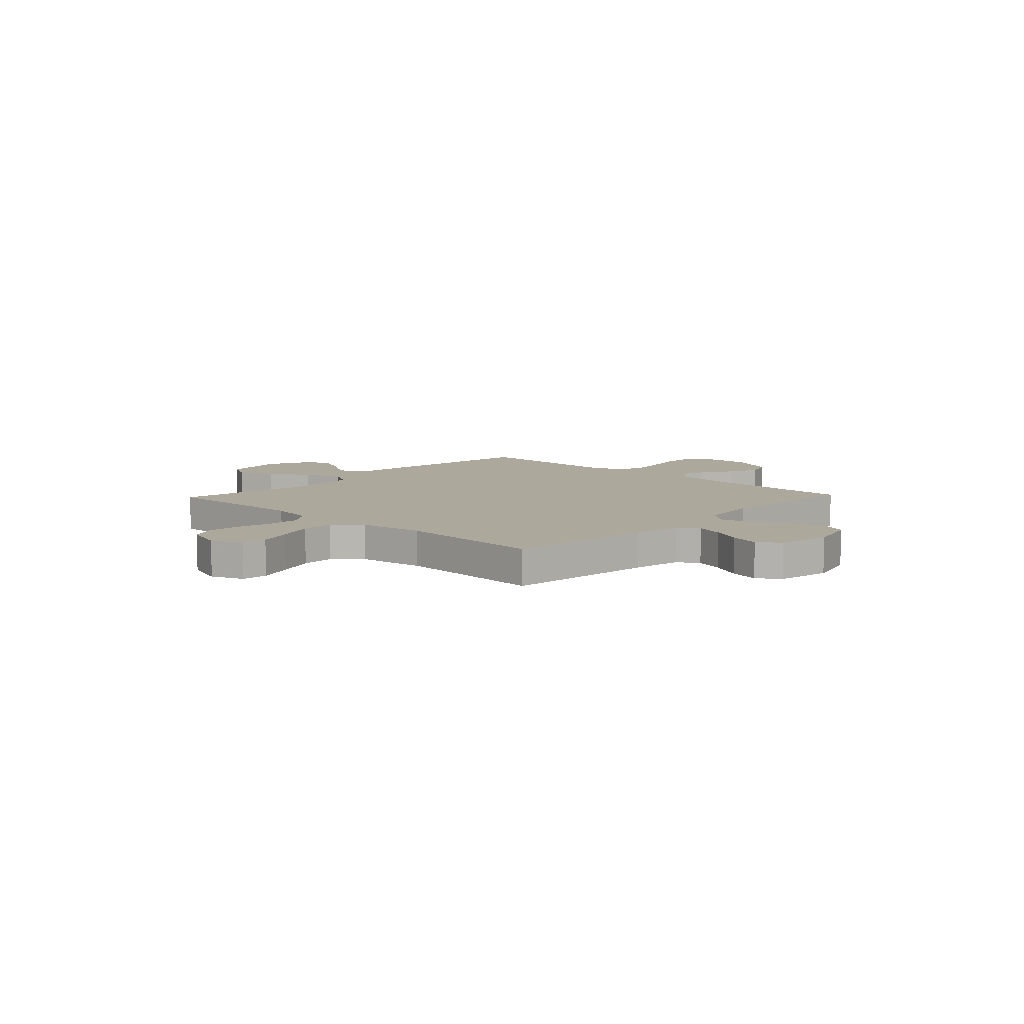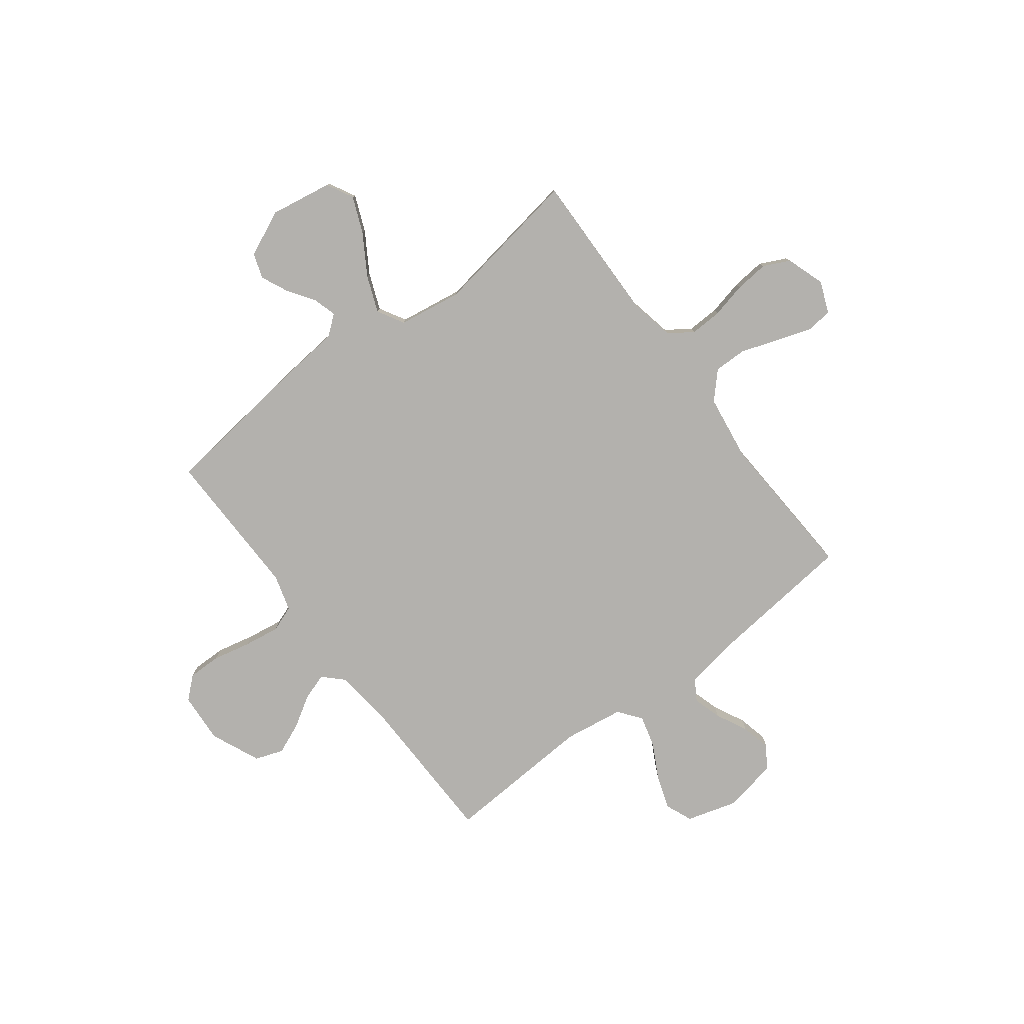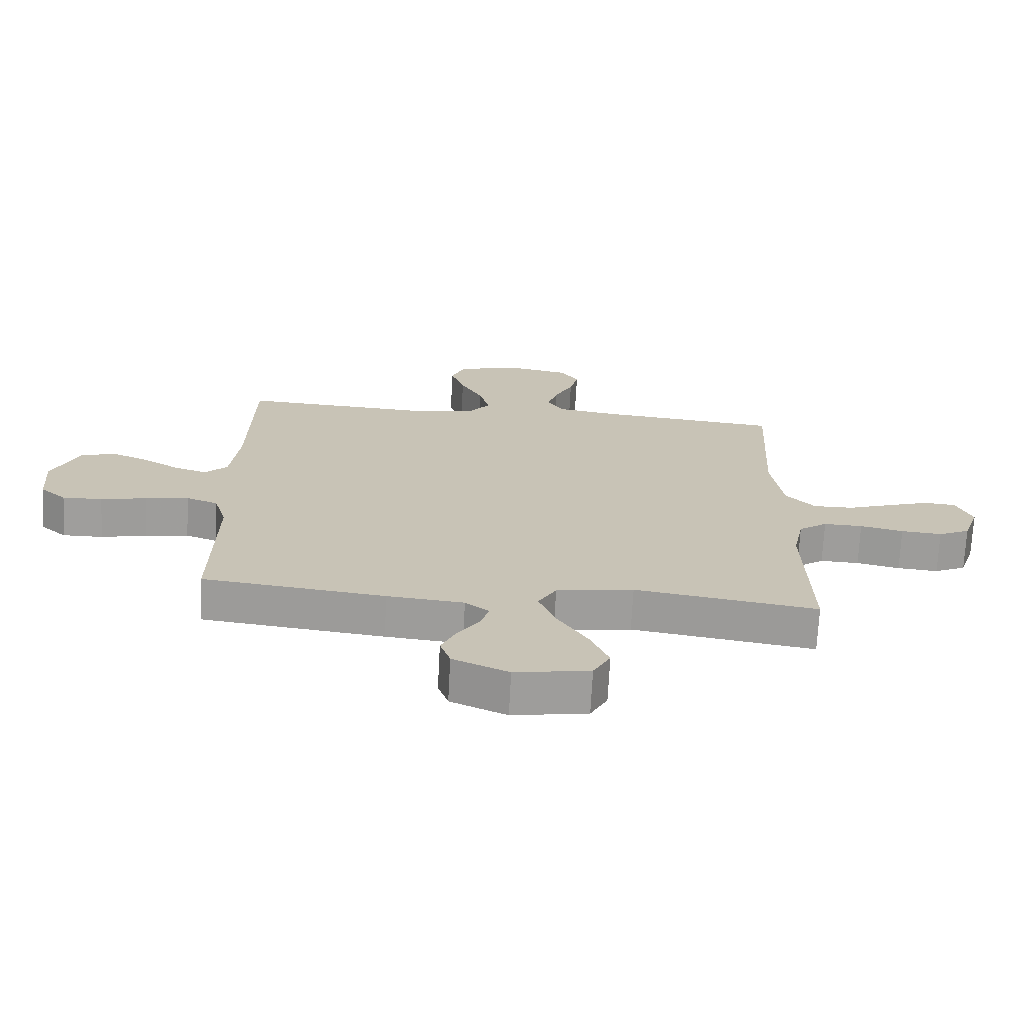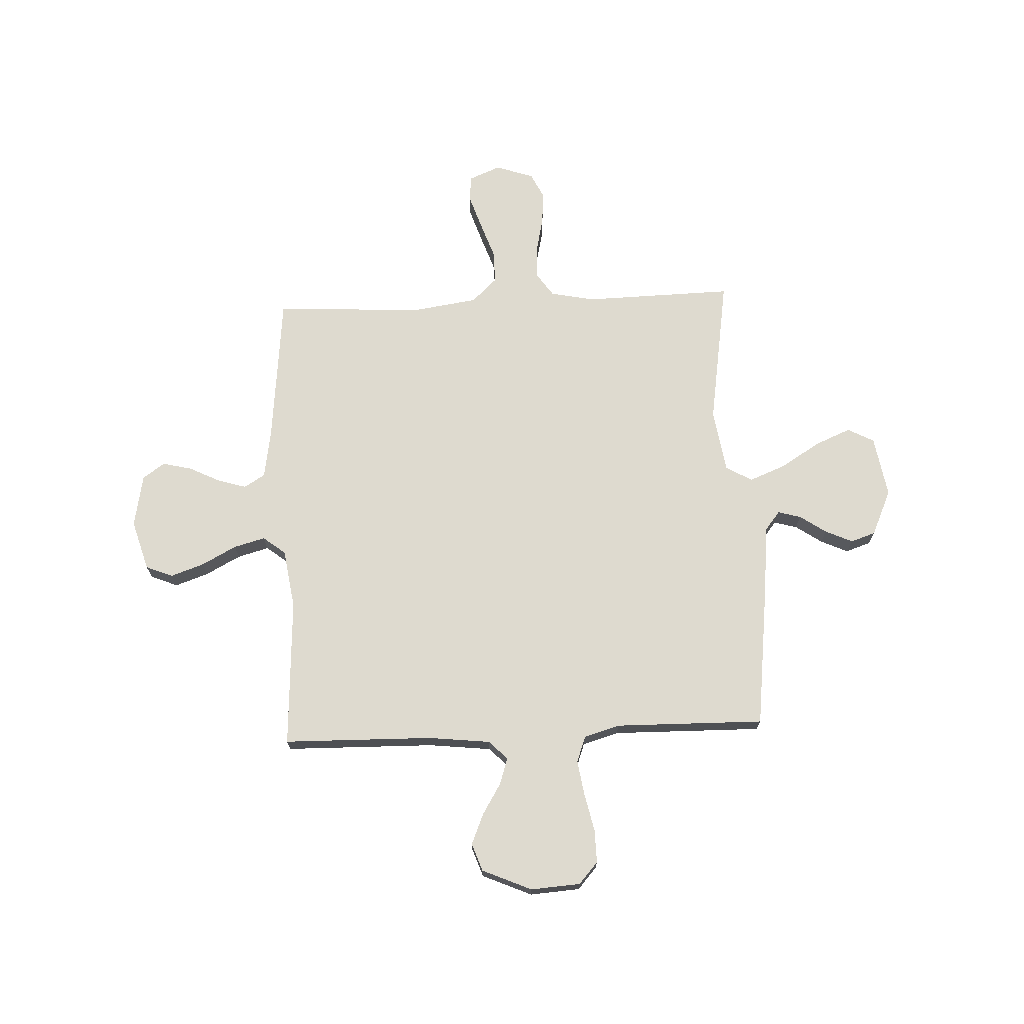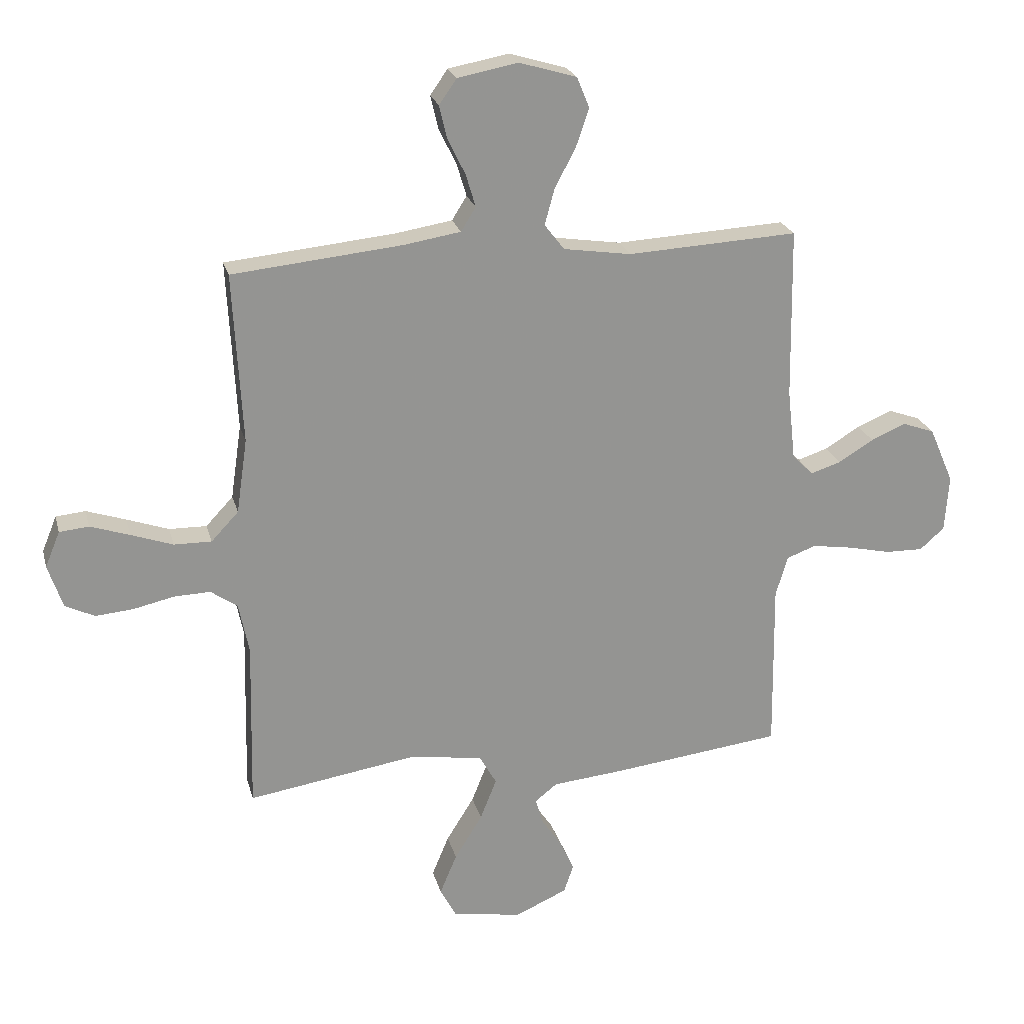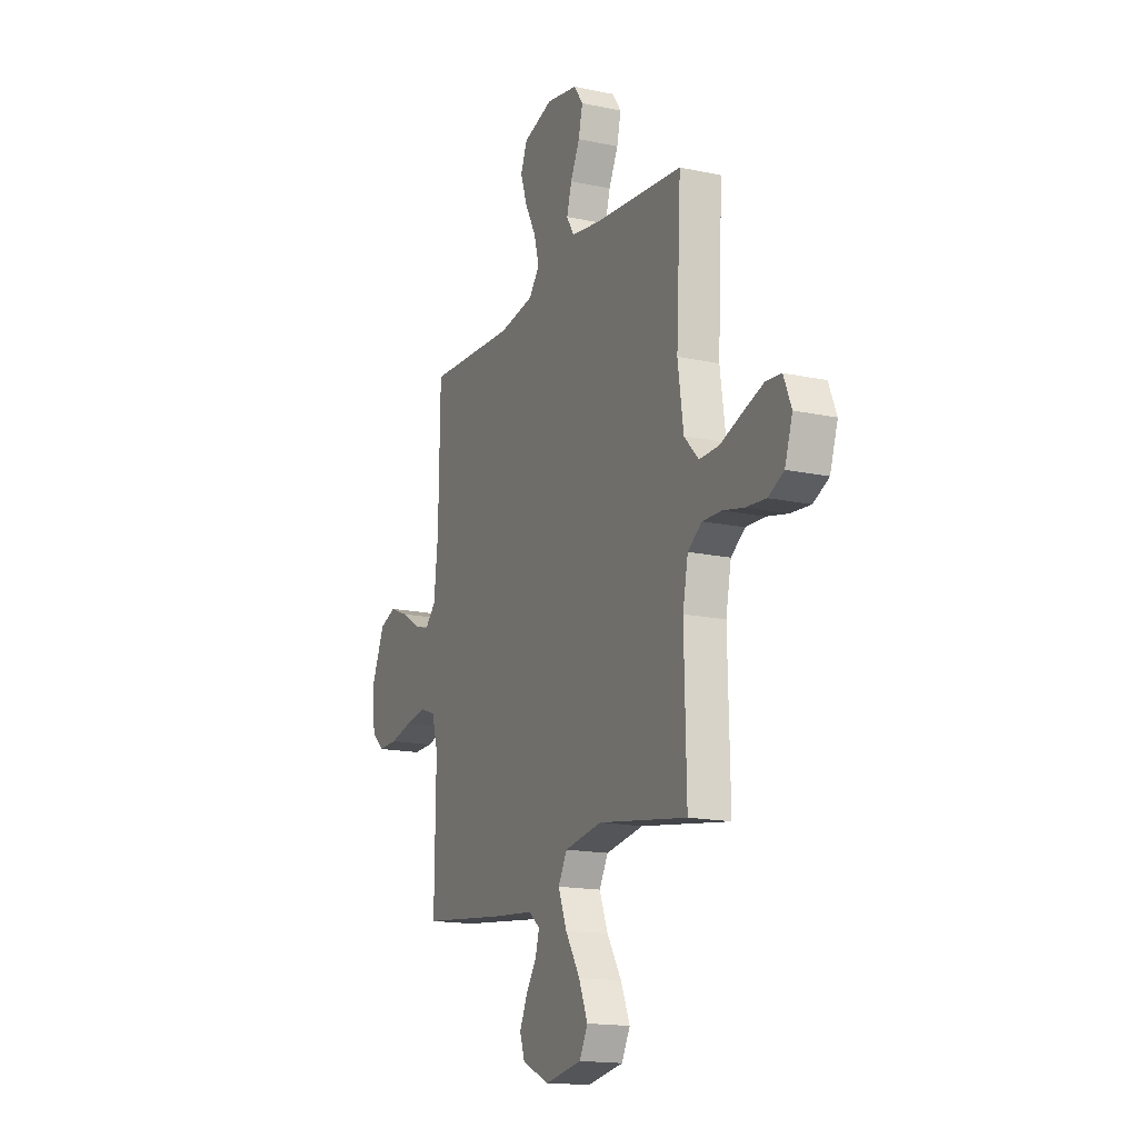
<metadata>
{"format":"obj","ext":"obj","renderer":"f3d","projection":"perspective","resolution":1024,"background":"white","views":[{"elev":8.5,"azim":-46.6,"up":"+Y"},{"elev":-79.2,"azim":-142.7,"up":"+Y"},{"elev":-70.8,"azim":177.0,"up":"+Z"},{"elev":71.0,"azim":87.5,"up":"+Y"},{"elev":23.0,"azim":-13.9,"up":"+Z"},{"elev":-16.3,"azim":-113.7,"up":"+Z"}]}
</metadata>
<code>
v -0.5 0.07 -0.5
v -0.493 0.07 -0.2
v -0.511 0.07 -0.111
v -0.558 0.07 -0.078
v -0.622 0.07 -0.08
v -0.693 0.07 -0.096
v -0.76 0.07 -0.102
v -0.812 0.07 -0.077
v -0.838 0.07 0
v -0.812 0.07 0.063
v -0.76 0.07 0.068
v -0.691 0.07 0.045
v -0.617 0.07 0.019
v -0.551 0.07 0.018
v -0.503 0.07 0.069
v -0.484 0.07 0.2
v -0.5 0.07 0.5
v -0.2 0.07 0.53
v -0.101 0.07 0.546
v -0.075 0.07 0.588
v -0.092 0.07 0.645
v -0.123 0.07 0.708
v -0.137 0.07 0.767
v -0.106 0.07 0.811
v 0 0.07 0.831
v 0.101 0.07 0.801
v 0.123 0.07 0.747
v 0.1 0.07 0.68
v 0.063 0.07 0.61
v 0.046 0.07 0.547
v 0.081 0.07 0.502
v 0.2 0.07 0.484
v 0.5 0.07 0.5
v 0.505 0.07 0.2
v 0.519 0.07 0.075
v 0.556 0.07 0.038
v 0.609 0.07 0.055
v 0.671 0.07 0.093
v 0.733 0.07 0.119
v 0.789 0.07 0.099
v 0.832 0.07 0
v 0.825 0.07 -0.1
v 0.782 0.07 -0.138
v 0.716 0.07 -0.137
v 0.64 0.07 -0.12
v 0.569 0.07 -0.109
v 0.517 0.07 -0.128
v 0.496 0.07 -0.2
v 0.5 0.07 -0.5
v 0.2 0.07 -0.536
v 0.074 0.07 -0.548
v 0.035 0.07 -0.579
v 0.048 0.07 -0.625
v 0.084 0.07 -0.678
v 0.109 0.07 -0.733
v 0.092 0.07 -0.783
v 0 0.07 -0.824
v -0.123 0.07 -0.803
v -0.151 0.07 -0.75
v -0.121 0.07 -0.678
v -0.072 0.07 -0.599
v -0.043 0.07 -0.526
v -0.073 0.07 -0.473
v -0.2 0.07 -0.453
v -0.5 0 -0.5
v -0.493 0 -0.2
v -0.511 0 -0.111
v -0.558 0 -0.078
v -0.622 0 -0.08
v -0.693 0 -0.096
v -0.76 0 -0.102
v -0.812 0 -0.077
v -0.838 0 0
v -0.812 0 0.063
v -0.76 0 0.068
v -0.691 0 0.045
v -0.617 0 0.019
v -0.551 0 0.018
v -0.503 0 0.069
v -0.484 0 0.2
v -0.5 0 0.5
v -0.2 0 0.53
v -0.101 0 0.546
v -0.075 0 0.588
v -0.092 0 0.645
v -0.123 0 0.708
v -0.137 0 0.767
v -0.106 0 0.811
v 0 0 0.831
v 0.101 0 0.801
v 0.123 0 0.747
v 0.1 0 0.68
v 0.063 0 0.61
v 0.046 0 0.547
v 0.081 0 0.502
v 0.2 0 0.484
v 0.5 0 0.5
v 0.505 0 0.2
v 0.519 0 0.075
v 0.556 0 0.038
v 0.609 0 0.055
v 0.671 0 0.093
v 0.733 0 0.119
v 0.789 0 0.099
v 0.832 0 0
v 0.825 0 -0.1
v 0.782 0 -0.138
v 0.716 0 -0.137
v 0.64 0 -0.12
v 0.569 0 -0.109
v 0.517 0 -0.128
v 0.496 0 -0.2
v 0.5 0 -0.5
v 0.2 0 -0.536
v 0.074 0 -0.548
v 0.035 0 -0.579
v 0.048 0 -0.625
v 0.084 0 -0.678
v 0.109 0 -0.733
v 0.092 0 -0.783
v 0 0 -0.824
v -0.123 0 -0.803
v -0.151 0 -0.75
v -0.121 0 -0.678
v -0.072 0 -0.599
v -0.043 0 -0.526
v -0.073 0 -0.473
v -0.2 0 -0.453
f 58 59 60 61
f 58 61 62
f 57 58 62
f 56 57 62
f 53 54 55 56
f 52 53 56 62
f 51 52 62 63
f 48 49 50 51
f 47 48 51 63
f 42 43 44 45
f 42 45 46
f 41 42 46
f 40 41 46 47
f 37 38 39 40
f 36 37 40 47
f 32 33 34
f 31 32 34 35
f 26 27 28 29
f 26 29 30
f 25 26 30
f 24 25 30
f 21 22 23 24
f 20 21 24 30
f 19 20 30 31
f 16 17 18
f 15 16 18 19
f 10 11 12 13
f 8 9 10 13
f 8 13 14
f 5 6 7 8
f 4 5 8 14
f 3 4 14 15
f 64 1 2
f 36 47 63 64
f 31 35 36 64
f 15 19 31 64
f 2 3 15 64
f 125 124 123 122
f 126 125 122
f 126 122 121
f 126 121 120
f 120 119 118 117
f 126 120 117 116
f 127 126 116 115
f 115 114 113 112
f 127 115 112 111
f 109 108 107 106
f 110 109 106
f 110 106 105
f 111 110 105 104
f 104 103 102 101
f 111 104 101 100
f 98 97 96
f 99 98 96 95
f 93 92 91 90
f 94 93 90
f 94 90 89
f 94 89 88
f 88 87 86 85
f 94 88 85 84
f 95 94 84 83
f 82 81 80
f 83 82 80 79
f 77 76 75 74
f 77 74 73 72
f 78 77 72
f 72 71 70 69
f 78 72 69 68
f 79 78 68 67
f 66 65 128
f 128 127 111 100
f 128 100 99 95
f 128 95 83 79
f 128 79 67 66
f 1 65 66 2
f 2 66 67 3
f 3 67 68 4
f 4 68 69 5
f 5 69 70 6
f 6 70 71 7
f 7 71 72 8
f 8 72 73 9
f 9 73 74 10
f 10 74 75 11
f 11 75 76 12
f 12 76 77 13
f 13 77 78 14
f 14 78 79 15
f 15 79 80 16
f 16 80 81 17
f 17 81 82 18
f 18 82 83 19
f 19 83 84 20
f 20 84 85 21
f 21 85 86 22
f 22 86 87 23
f 23 87 88 24
f 24 88 89 25
f 25 89 90 26
f 26 90 91 27
f 27 91 92 28
f 28 92 93 29
f 29 93 94 30
f 30 94 95 31
f 31 95 96 32
f 32 96 97 33
f 33 97 98 34
f 34 98 99 35
f 35 99 100 36
f 36 100 101 37
f 37 101 102 38
f 38 102 103 39
f 39 103 104 40
f 40 104 105 41
f 41 105 106 42
f 42 106 107 43
f 43 107 108 44
f 44 108 109 45
f 45 109 110 46
f 46 110 111 47
f 47 111 112 48
f 48 112 113 49
f 49 113 114 50
f 50 114 115 51
f 51 115 116 52
f 52 116 117 53
f 53 117 118 54
f 54 118 119 55
f 55 119 120 56
f 56 120 121 57
f 57 121 122 58
f 58 122 123 59
f 59 123 124 60
f 60 124 125 61
f 61 125 126 62
f 62 126 127 63
f 63 127 128 64
f 64 128 65 1

</code>
